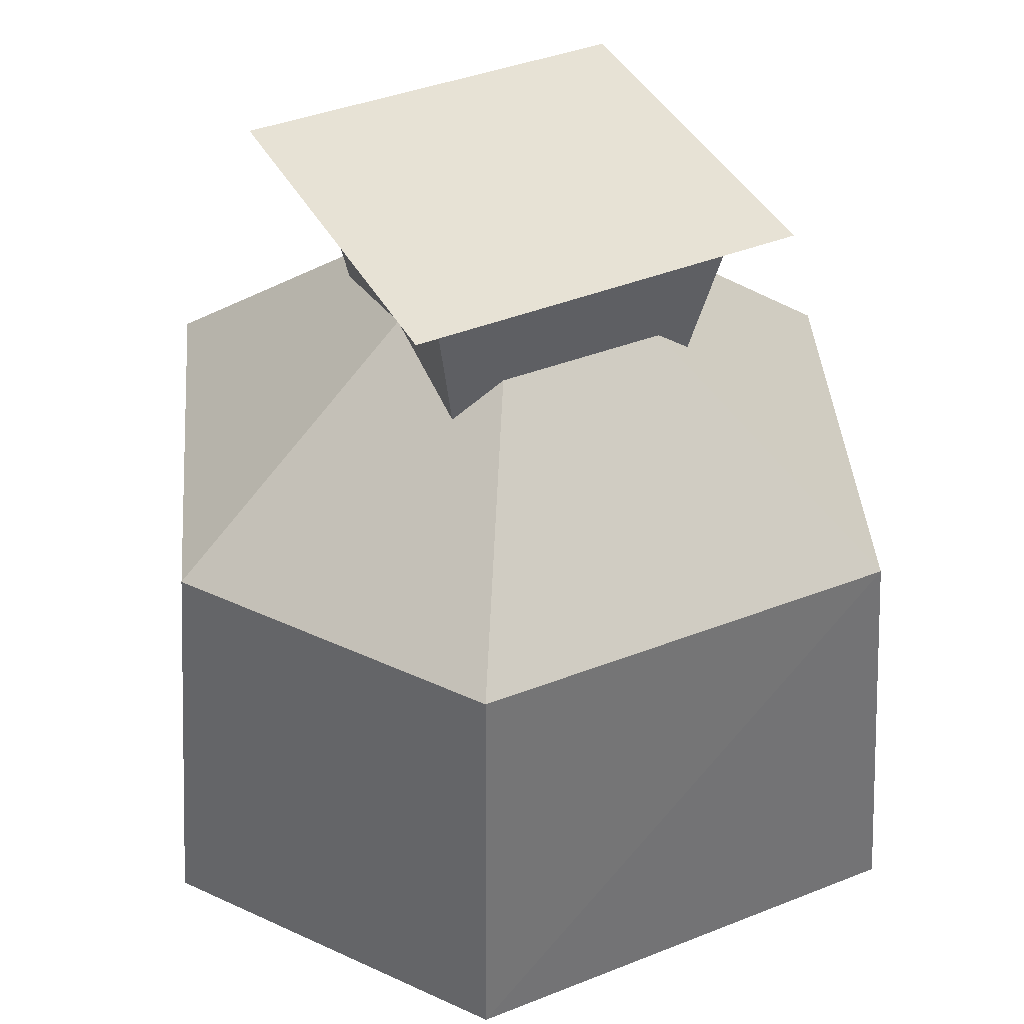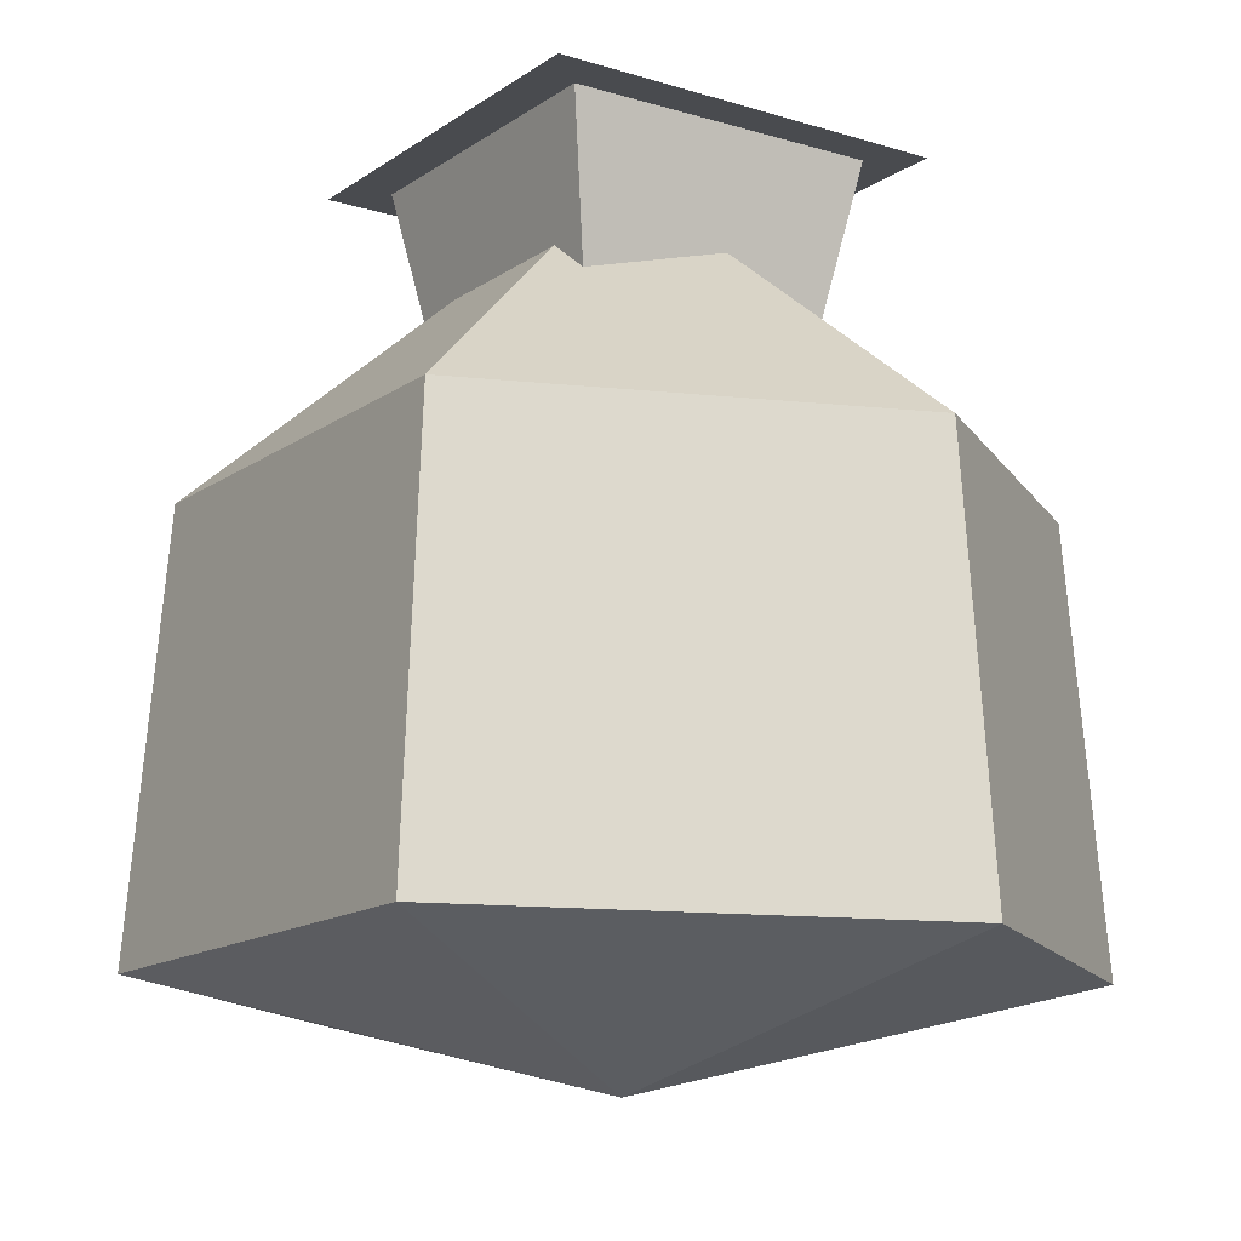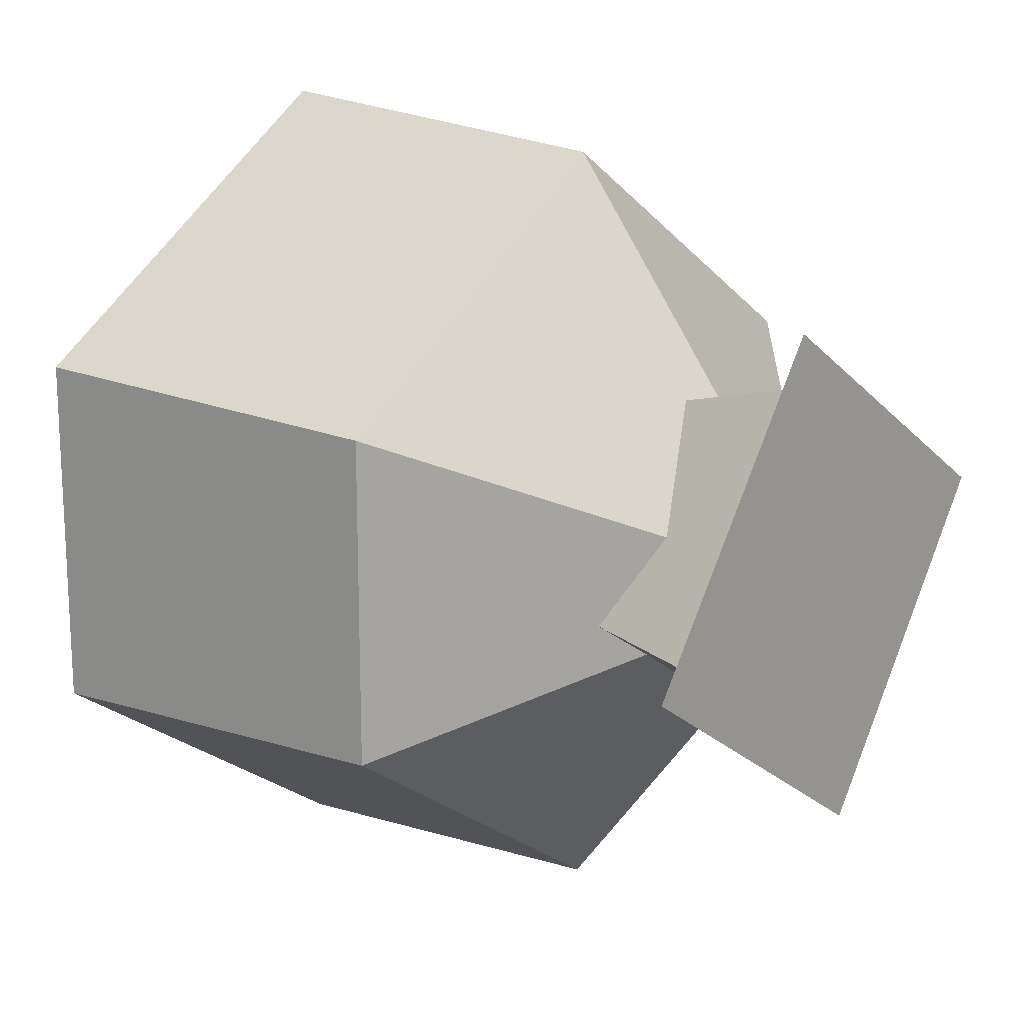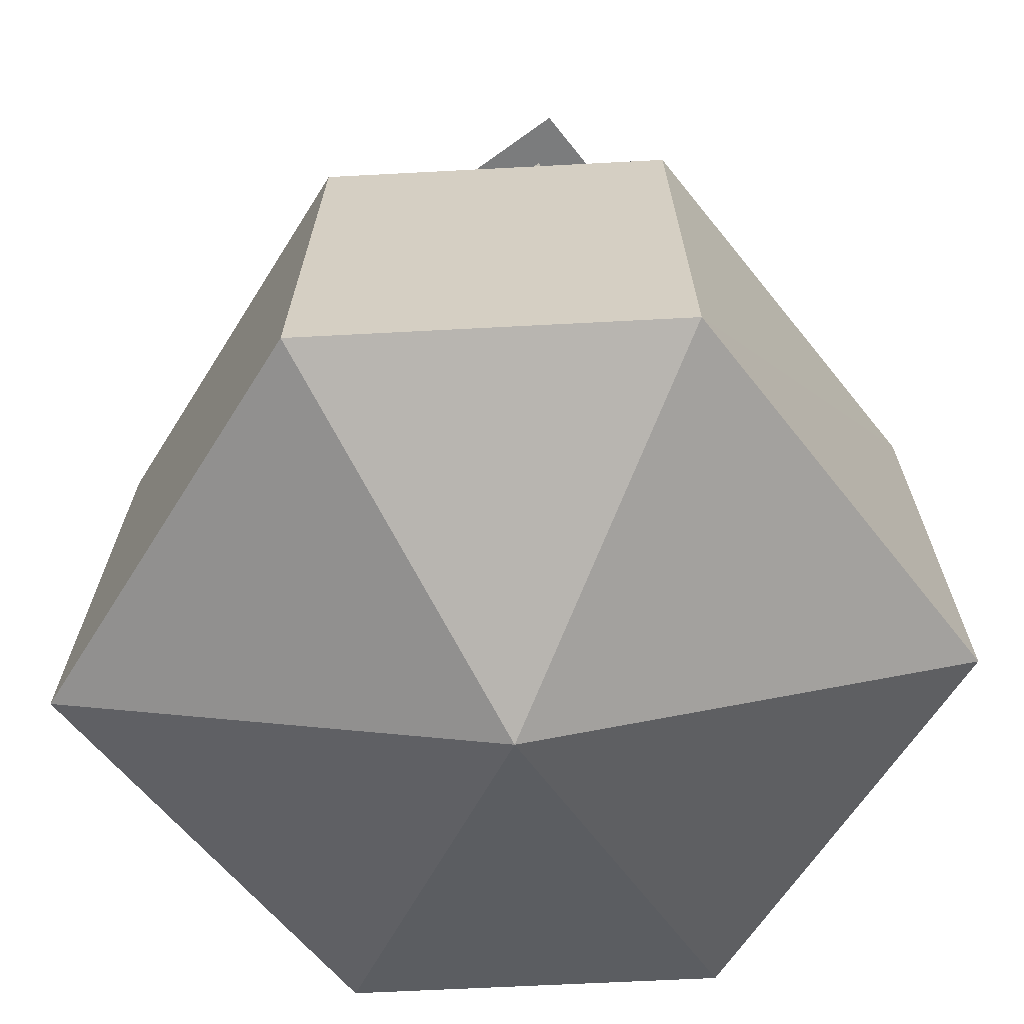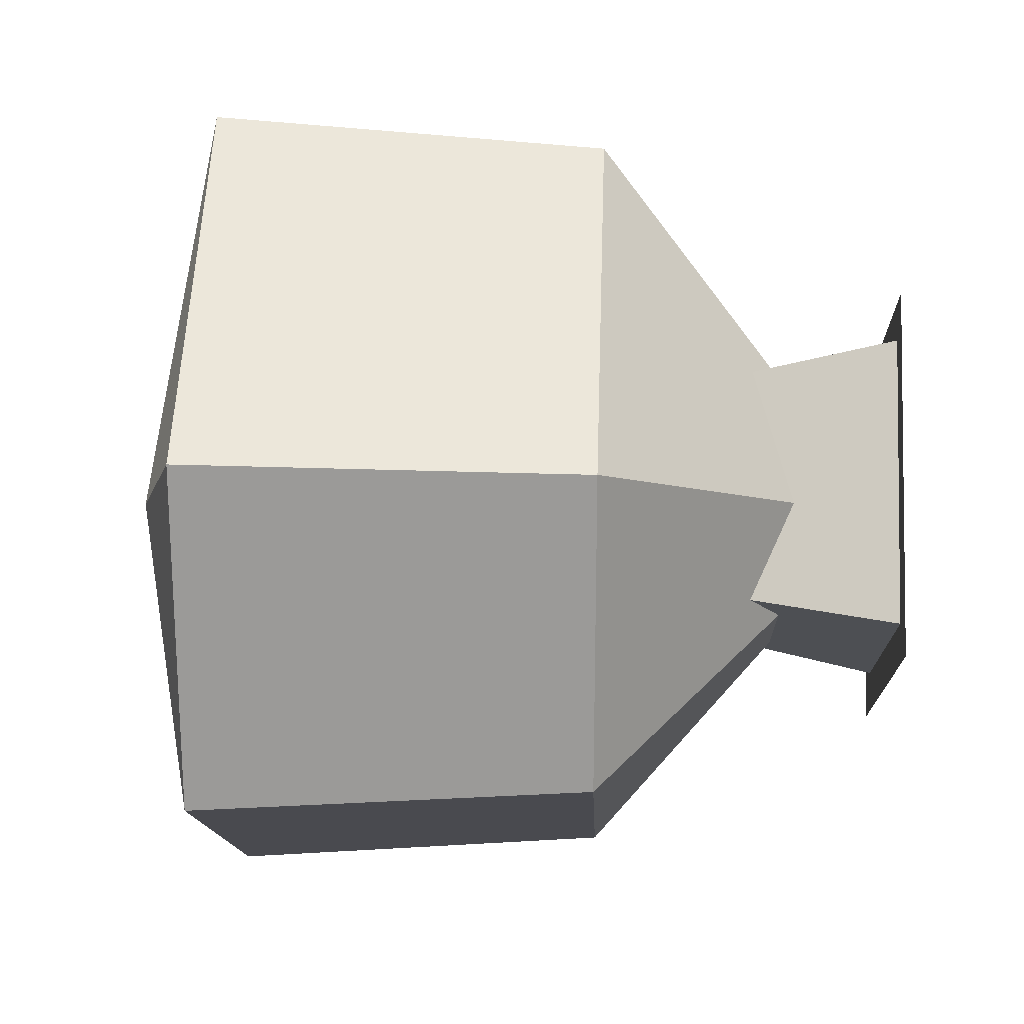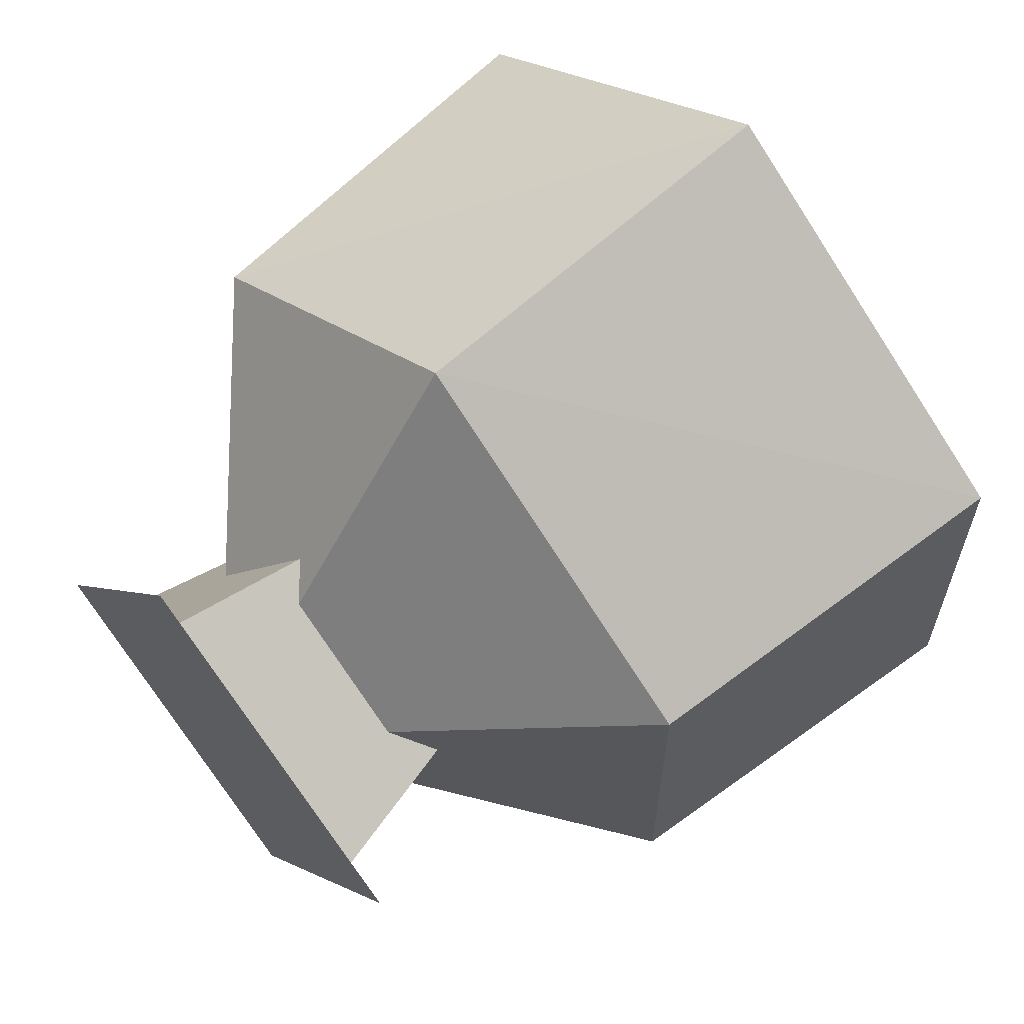
<metadata>
{"format":"obj","ext":"obj","renderer":"f3d","projection":"perspective","resolution":1024,"background":"white","views":[{"elev":40.1,"azim":-60.2,"up":"+Y"},{"elev":-14.2,"azim":-158.6,"up":"+Y"},{"elev":16.9,"azim":130.2,"up":"+Z"},{"elev":-58.7,"azim":-86.8,"up":"+Y"},{"elev":20.8,"azim":92.5,"up":"+Z"},{"elev":62.6,"azim":-131.1,"up":"+Z"}]}
</metadata>
<code>
g default
v 0 -0.6396 0.006052
v -1.845 -0.1571 0.9042
v -1.845 -0.1571 -0.892
v 0 -0.1571 -2.154
v 1.845 -0.1571 -0.892
v 1.845 -0.1571 0.9042
v 0 -0.1571 2.142
v -1.699 1.835 -0.8192
v -1.699 1.835 0.8313
v 0 3.364 0.006052
v 1.699 1.835 -0.8192
v 0 1.835 -1.984
v 1.699 1.835 0.8313
v 0 1.835 1.996
v -0.1942 3.364 -1.013
v -1.044 3.364 0.2002
v 1.019 3.364 -0.1881
v 0.1942 3.364 1.05
g zelda_pot:pot_base
f 1 2 3
f 1 4 5
f 1 6 7
f 8 9 10
f 11 5 12
f 12 5 4
f 6 13 7
f 7 13 14
f 2 9 3
f 3 9 8
f 11 12 10
f 14 13 10
f 15 1 16
f 17 1 15
f 16 1 18
f 1 3 4
f 18 1 17
f 3 8 4
f 4 8 12
f 1 7 2
f 12 8 10
f 7 14 2
f 2 14 9
f 1 5 6
f 9 14 10
f 13 6 11
f 11 6 5
f 13 11 10
g default
v 0.2427 3.364 1.317
v 1.311 3.364 -0.2367
v -1.311 3.364 0.2731
v -0.2427 3.364 -1.305
g zelda_pot:pot_top
f 19 20 21
f 21 20 22

</code>
